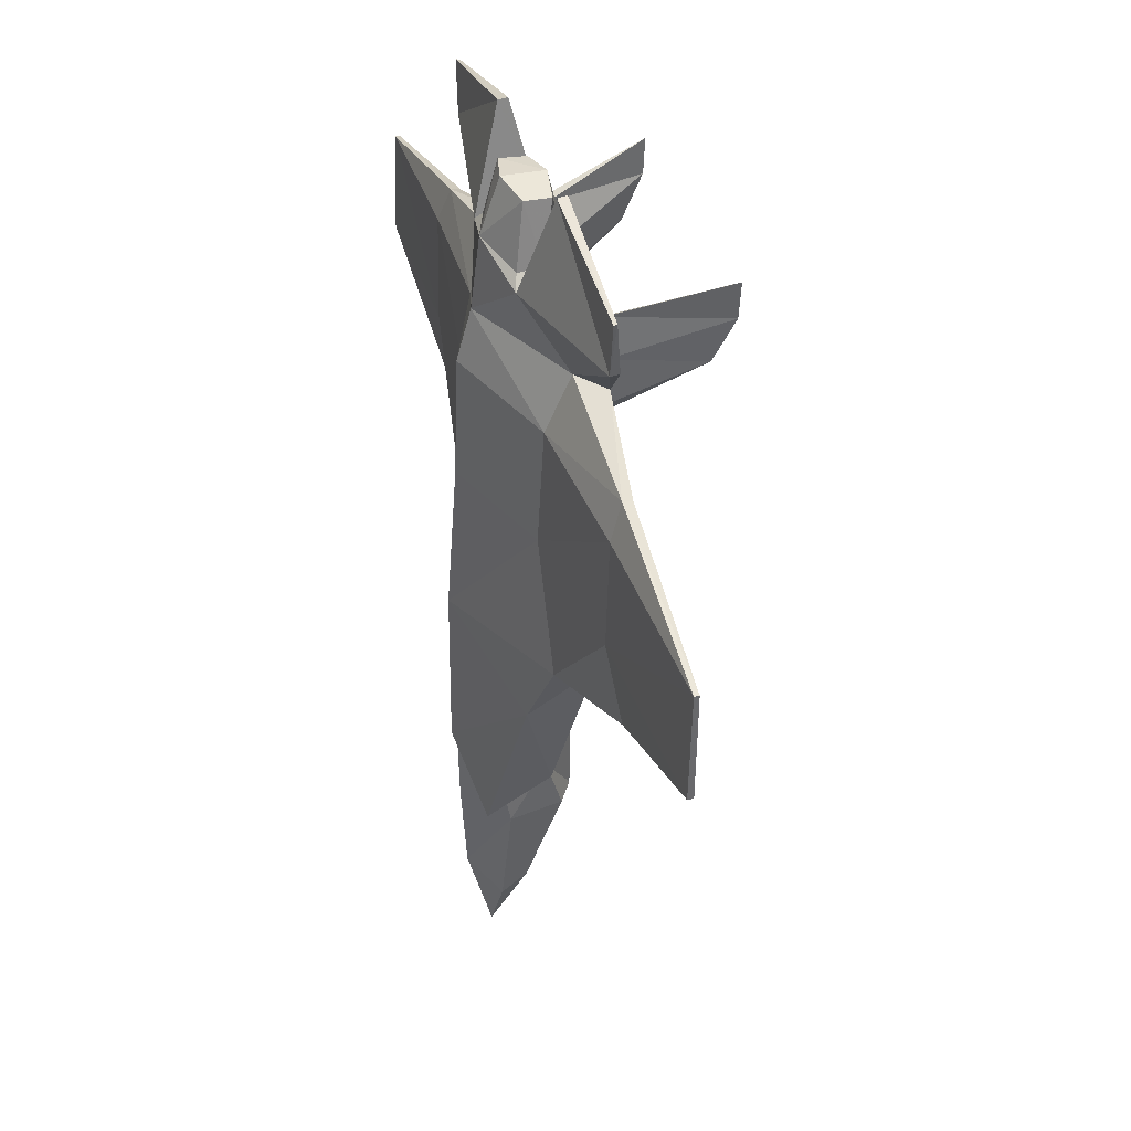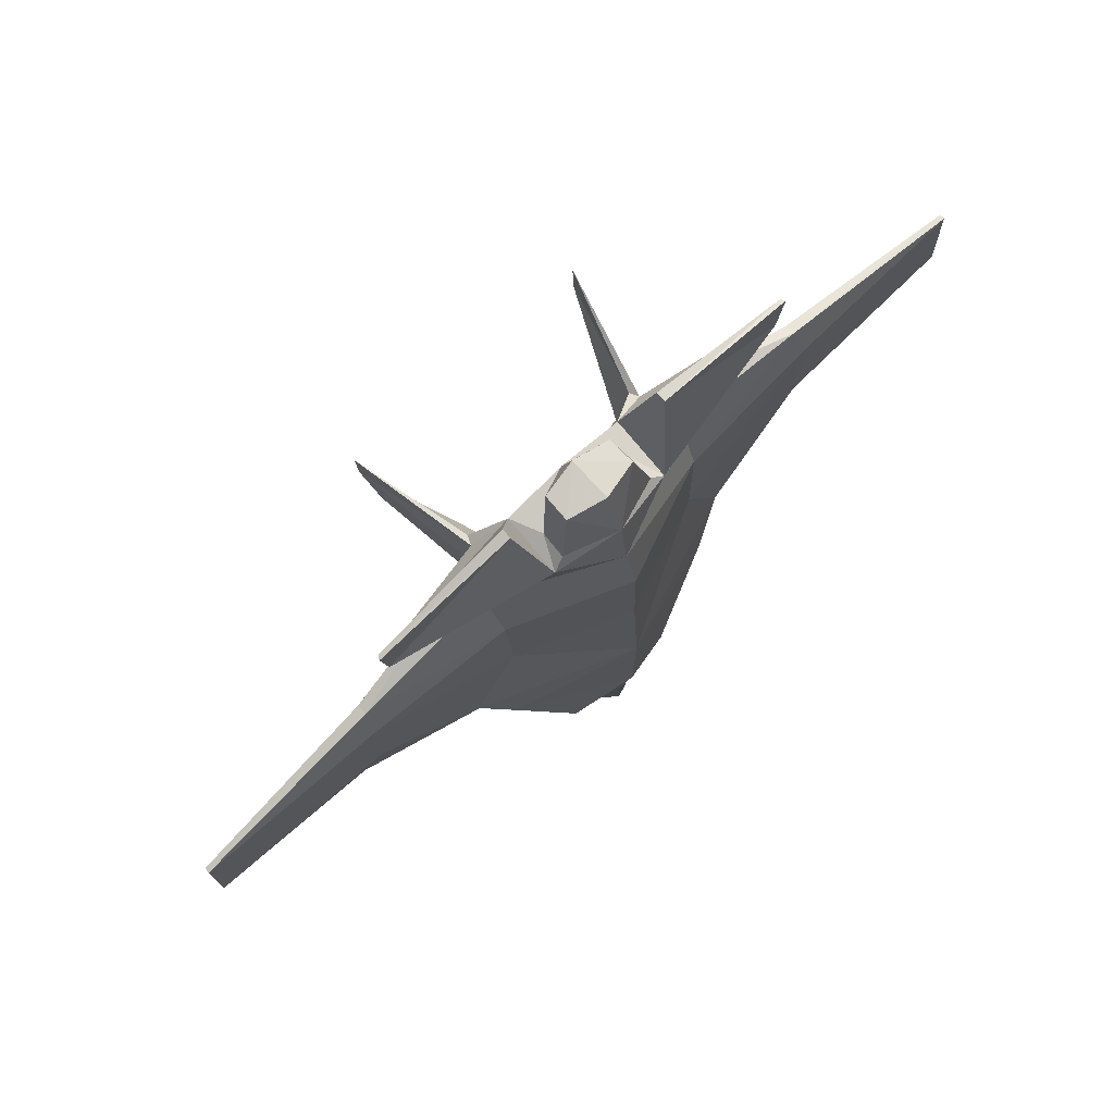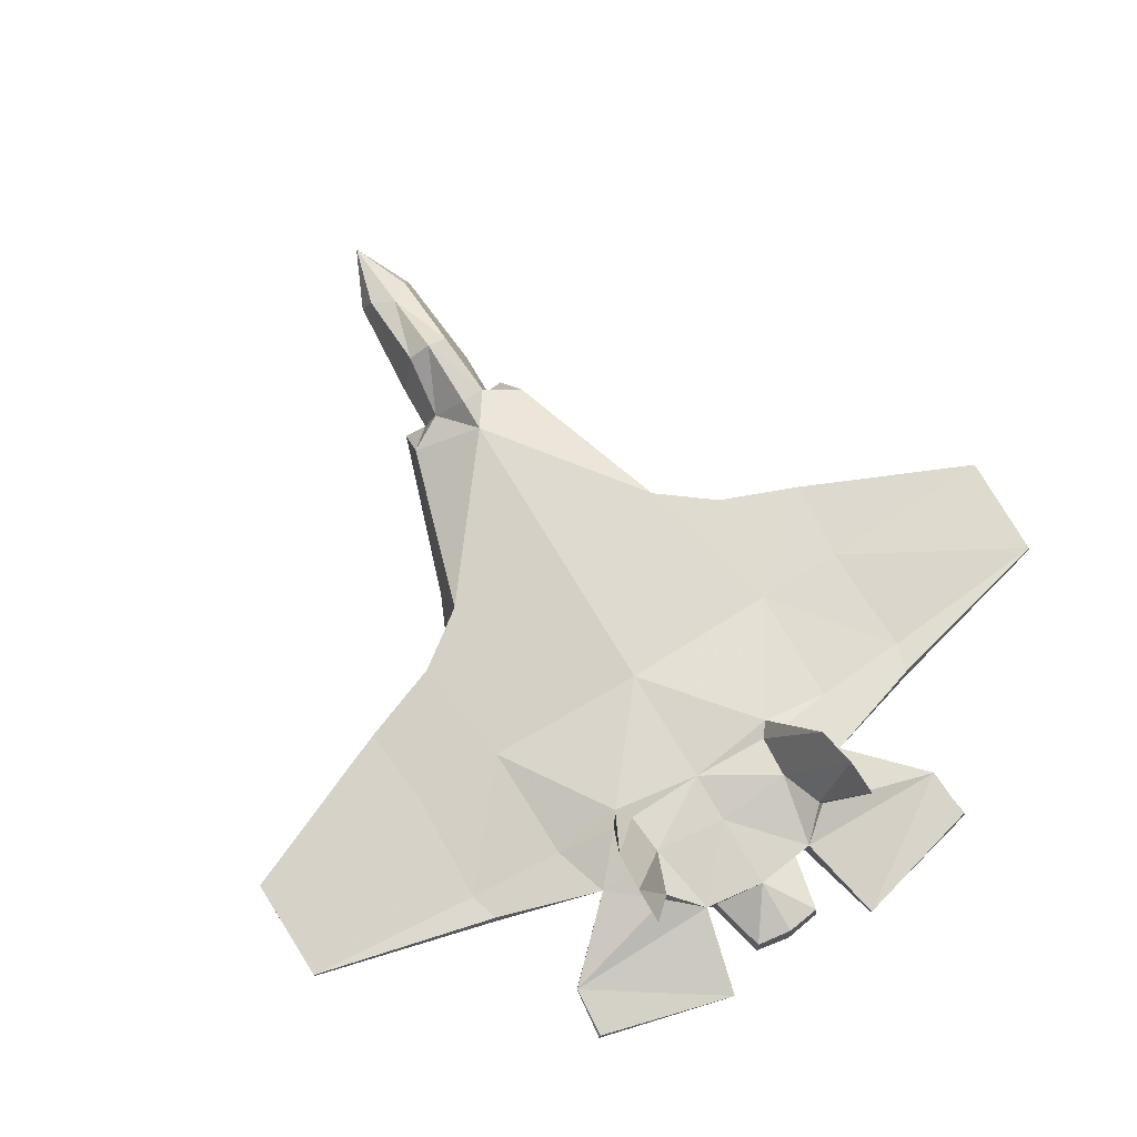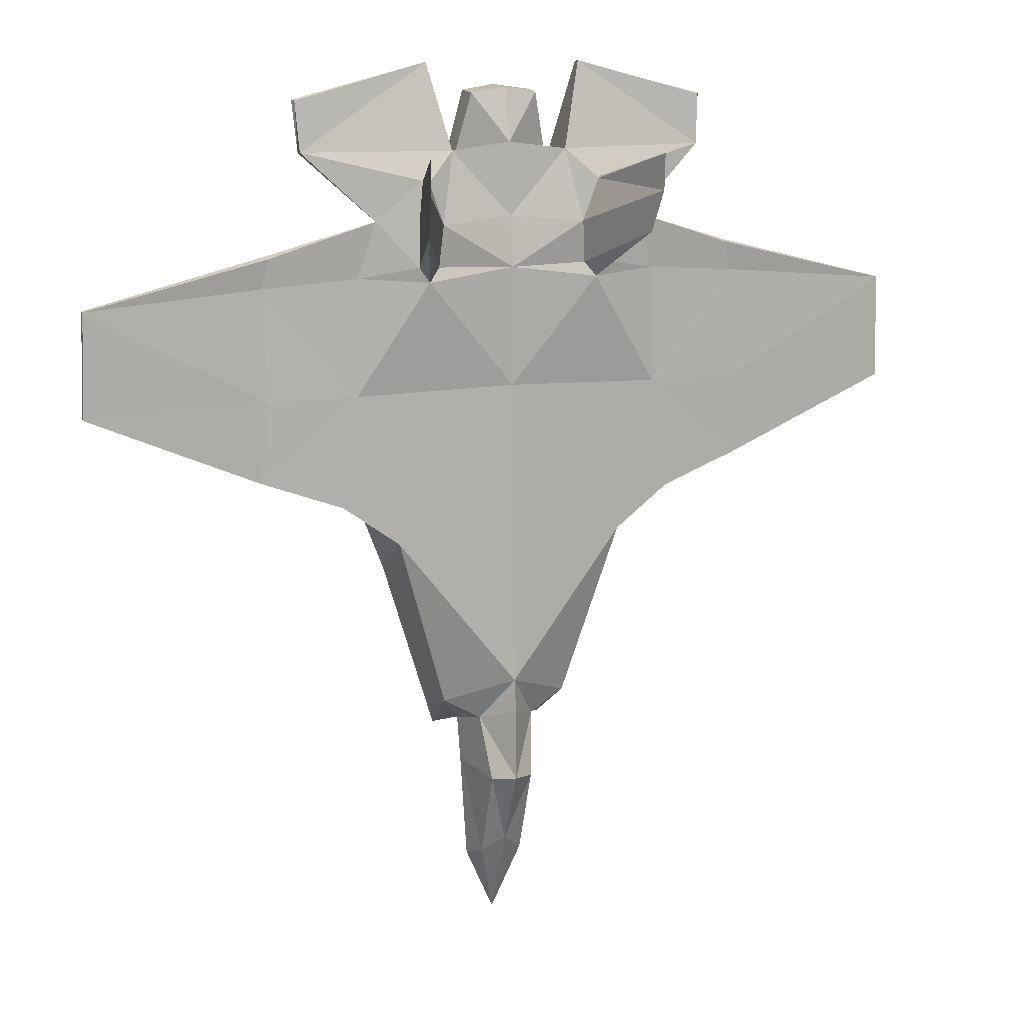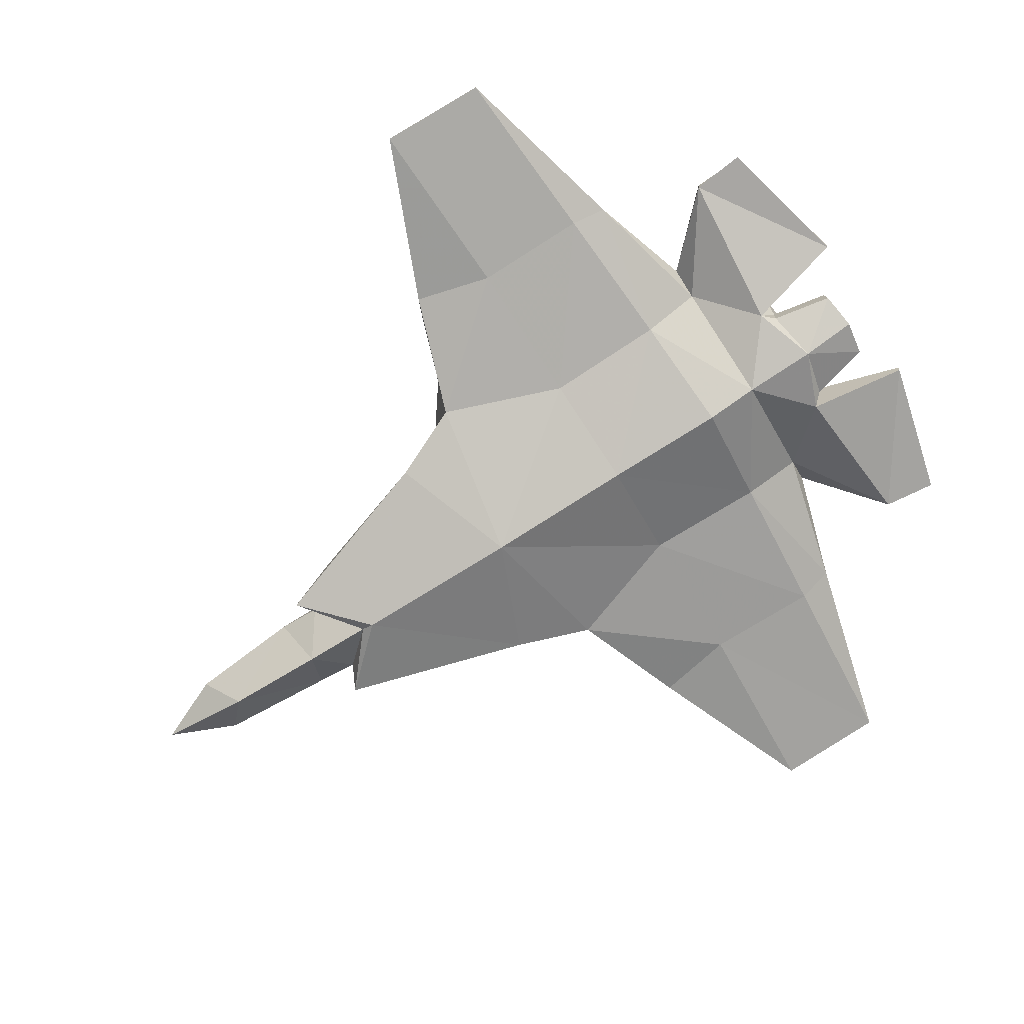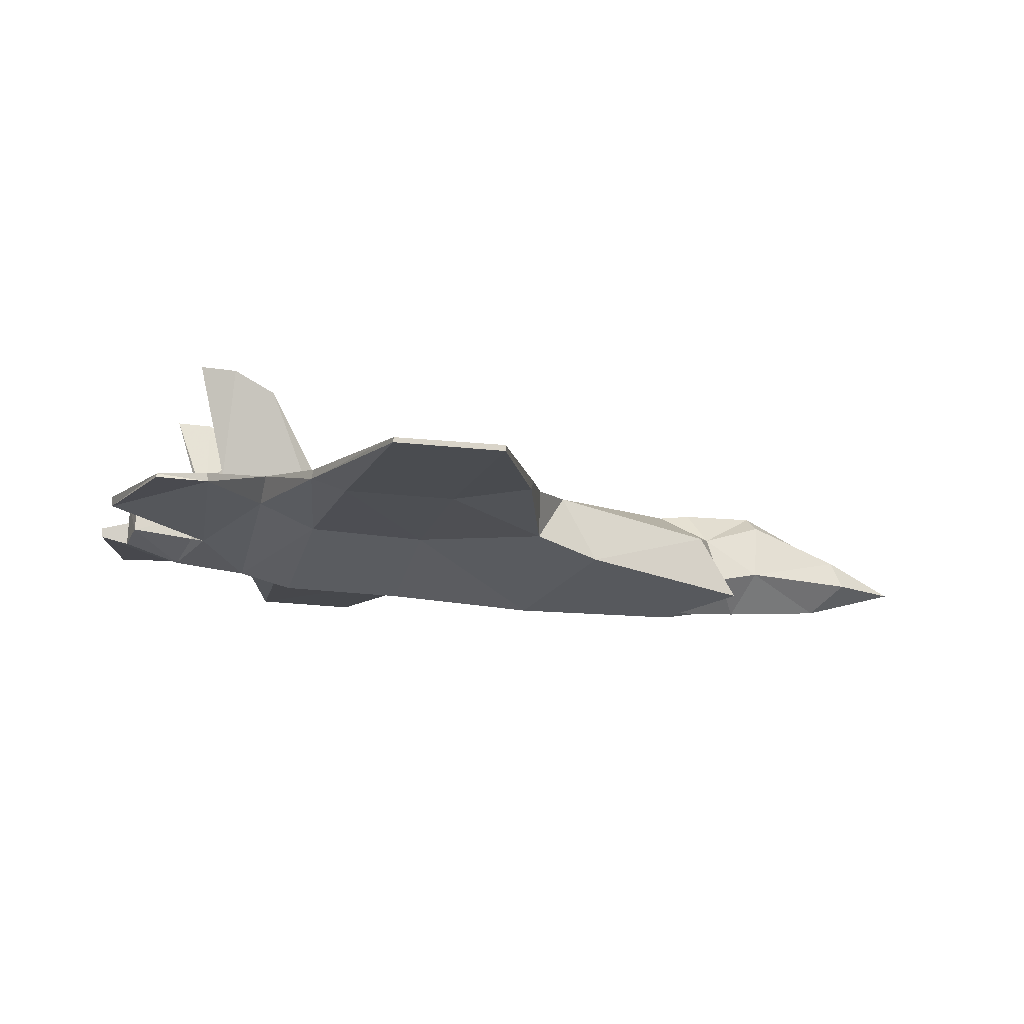
<metadata>
{"format":"obj","ext":"obj","renderer":"f3d","projection":"perspective","resolution":1024,"background":"white","views":[{"elev":39.8,"azim":72.8,"up":"+Z"},{"elev":78.4,"azim":-41.4,"up":"+Z"},{"elev":73.7,"azim":-30.6,"up":"+Y"},{"elev":11.6,"azim":161.6,"up":"+Z"},{"elev":-73.9,"azim":-57.7,"up":"+Y"},{"elev":-11.7,"azim":76.1,"up":"+Y"}]}
</metadata>
<code>
o Cube.001
v -0.009875 -0.1283 -1.983
v 0.0593 -0.02487 -1.736
v 0.08704 -0.1155 -1.768
v 0.3831 -0.1107 -0.7144
v 0.3811 0.1012 -0.596
v 0.5668 0.08447 -0.4641
v 0.4841 -0.05672 -0.4814
v -0.006831 -0.2061 -1.676
v 0.2055 0.01787 -1.169
v 0.08517 0.03656 -1.234
v -0.009325 0.1449 -1.191
v -0.008507 0.1332 -1.085
v 1.396 0.03687 -0.139
v 0.8061 0.06116 -0.1076
v 0.8202 0.05478 0.26
v 1.389 0.04333 0.2057
v -0.0052 0.133 -0.5346
v 0.000461 -0.2398 -0.549
v 0.3459 -0.0612 -0.08945
v 0.002832 -0.2059 -0.06724
v -0.002403 0.1303 -0.0758
v 0.5153 0.08818 -0.09762
v -0.002747 -0.2446 -1.095
v 0.1885 -0.1856 -1.3
v -0.01029 0.0161 -1.681
v 0.0602 0.09626 -1.439
v 0.1169 -0.08998 -1.41
v -0.004638 -0.2231 -1.355
v -0.01075 0.1441 -1.429
v 0.1197 -0.1153 -1.27
v -0.003262 -0.2269 -1.136
v 1.389 0.02737 0.2072
v 0.7933 0.06637 0.3573
v 0.7944 0.03495 0.3641
v 0.3554 -0.04335 0.2897
v 0.00496 -0.1923 0.3218
v 1.398 0.01784 -0.1384
v 0.005267 -0.1467 0.4898
v 0.3629 0.03529 0.4733
v 0.6867 0.03238 0.6875
v 0.1992 -0.07216 0.6488
v 0.006219 -0.1184 0.7209
v 0.1612 -0.05938 0.6867
v 0.1195 -0.02732 0.8803
v 0.006338 -0.05742 0.8974
v 0.4542 0.1113 0.4699
v 0.3167 0.1443 0.4667
v 0.3036 0.1398 0.5987
v 0.2904 0.1676 0.594
v 0.2403 0.1585 0.4575
v 0.001086 0.1204 0.4794
v 0.002615 0.1138 0.717
v 0.1964 0.1111 0.6908
v 0.6867 0.06114 0.6907
v 0.1145 0.05669 0.8736
v 0.004251 0.0753 0.8907
v 0.2663 0.05194 0.9711
v 0.6984 0.04764 0.8536
v 0.7062 0.03456 0.8564
v 0.8098 -0.01112 -0.1041
v 0.8671 0.02263 -0.3556
v 0.8148 -0.003465 0.2534
v 0.8317 0.05751 -0.3724
v 0.51 0.08934 0.2864
v 0.2679 0.02153 0.9685
v 0.1559 0.0191 0.6892
v -0.000201 0.1396 0.3143
v 0.251 0.1393 0.3199
v 0.2861 0.1536 0.2729
v 0.3202 0.1504 0.3213
v 0.3815 0.4952 0.5724
v 0.3833 0.5005 0.6893
v 0.3691 0.4274 0.4377
v -0.1045 -0.1184 -1.767
v -0.07922 -0.02701 -1.735
v -0.388 -0.1226 -0.7097
v -0.4877 -0.0717 -0.4756
v -0.5745 0.06688 -0.4573
v -0.391 0.08932 -0.5913
v -0.2198 0.01131 -1.166
v -0.1009 0.03369 -1.232
v -1.398 -0.006211 -0.1223
v -1.387 0.00055 0.2224
v -0.8182 0.02952 0.2699
v -0.8087 0.03627 -0.09789
v -0.3447 -0.07185 -0.0853
v -0.5187 0.07224 -0.09141
v -0.1981 -0.1915 -1.297
v -0.1309 -0.0938 -1.408
v -0.0803 0.09409 -1.438
v -0.1313 -0.1191 -1.269
v -1.387 -0.01543 0.2239
v -0.7906 0.01051 0.3736
v -0.7904 0.04196 0.3669
v -0.3502 -0.05423 0.2939
v -1.399 -0.02527 -0.1216
v -0.189 -0.07815 0.6511
v -0.6789 0.01133 0.6957
v -0.3579 0.02418 0.4777
v -0.1079 -0.03083 0.8817
v -0.1509 -0.06419 0.6886
v -0.4516 0.09733 0.4753
v -0.6798 0.04008 0.6989
v -0.1913 0.1051 0.6931
v -0.2395 0.1511 0.4603
v -0.2882 0.1587 0.5974
v -0.3005 0.1305 0.6024
v -0.3153 0.1345 0.4705
v -0.1056 0.0533 0.8749
v -0.6891 0.02625 0.8619
v -0.256 0.04389 0.9742
v -0.6964 0.01294 0.8648
v -0.8102 -0.0361 -0.09436
v -0.8715 -0.004172 -0.3452
v -0.8111 -0.02853 0.2632
v -0.8374 0.03179 -0.3624
v -0.5089 0.07363 0.2925
v -0.2566 0.01344 0.9716
v -0.148 0.01442 0.6911
v -0.3207 0.1406 0.3252
v -0.2872 0.1448 0.2764
v -0.2512 0.1315 0.3229
v -0.3902 0.4886 0.694
v -0.3895 0.4833 0.5771
v -0.3767 0.4159 0.4422
f 1 2 3
f 5 7 4
f 1 3 8
f 10 12 9
f 14 16 13
f 12 5 9
f 19 18 7
f 22 6 5
f 23 4 18
f 9 4 24
f 25 2 1
f 2 27 3
f 8 27 28
f 26 25 29
f 27 10 30
f 28 30 31
f 16 34 32
f 20 35 36
f 37 16 32
f 39 40 41
f 35 38 36
f 16 15 33
f 44 45 42
f 53 48 49
f 46 40 39
f 44 56 45
f 54 57 58
f 40 58 59
f 30 9 24
f 31 24 23
f 10 29 11
f 60 61 37
f 34 62 32
f 60 32 62
f 63 14 13
f 33 64 46
f 61 13 37
f 15 22 64
f 34 46 39
f 58 65 59
f 65 53 41
f 41 66 43
f 66 44 43
f 52 55 66
f 40 65 41
f 19 62 35
f 22 63 6
f 7 63 61
f 67 68 69
f 46 70 47
f 7 60 19
f 35 34 39
f 48 71 72
f 50 67 51
f 49 71 50
f 69 68 73
f 49 48 72
f 50 73 68
f 70 69 73
f 73 47 70
f 1 74 75
f 77 79 76
f 1 8 74
f 12 81 80
f 83 85 82
f 12 79 17
f 77 18 86
f 79 87 21
f 23 76 88
f 76 80 88
f 25 1 75
f 89 75 74
f 8 89 74
f 25 90 29
f 89 81 90
f 28 91 89
f 93 83 92
f 20 95 86
f 96 83 82
f 97 98 99
f 38 95 36
f 83 94 84
f 42 100 101
f 106 107 104
f 98 102 99
f 100 56 109
f 103 111 104
f 98 110 103
f 91 80 81
f 31 88 91
f 29 81 11
f 113 96 114
f 93 92 115
f 92 113 115
f 116 82 85
f 94 117 84
f 114 82 116
f 84 87 85
f 93 102 94
f 118 110 112
f 118 104 111
f 97 119 104
f 100 119 101
f 109 56 52
f 118 98 97
f 115 86 95
f 116 87 78
f 77 116 78
f 21 87 121
f 102 120 117
f 113 77 86
f 93 95 99
f 107 124 108
f 105 67 122
f 124 106 105
f 121 125 122
f 106 123 107
f 125 105 122
f 120 125 121
f 108 125 120
f 5 6 7
f 10 11 12
f 14 15 16
f 12 17 5
f 20 18 19
f 18 4 7
f 5 17 21
f 21 22 5
f 23 24 4
f 9 5 4
f 2 26 27
f 8 3 27
f 26 2 25
f 27 26 10
f 28 27 30
f 16 33 34
f 20 19 35
f 37 13 16
f 42 38 41
f 38 39 41
f 35 39 38
f 42 41 43
f 43 44 42
f 54 46 48
f 46 47 48
f 51 52 53
f 53 54 48
f 49 50 53
f 50 51 53
f 46 54 40
f 44 55 56
f 54 53 57
f 40 54 58
f 30 10 9
f 31 30 24
f 10 26 29
f 60 37 32
f 33 15 64
f 61 63 13
f 15 14 22
f 34 33 46
f 58 57 65
f 65 57 53
f 41 53 66
f 66 55 44
f 66 53 52
f 52 56 55
f 40 59 65
f 19 60 62
f 22 14 63
f 7 6 63
f 70 64 69
f 64 22 69
f 22 21 69
f 21 67 69
f 46 64 70
f 7 61 60
f 35 62 34
f 48 47 71
f 50 68 67
f 49 72 71
f 50 71 73
f 73 71 47
f 77 78 79
f 12 11 81
f 83 84 85
f 12 80 79
f 76 18 77
f 18 20 86
f 21 17 79
f 79 78 87
f 23 18 76
f 76 79 80
f 89 90 75
f 8 28 89
f 25 75 90
f 89 91 81
f 28 31 91
f 93 94 83
f 20 36 95
f 96 92 83
f 99 38 97
f 38 42 97
f 38 99 95
f 42 45 100
f 101 97 42
f 108 102 107
f 102 103 107
f 104 52 51
f 51 105 104
f 105 106 104
f 107 103 104
f 98 103 102
f 100 45 56
f 103 110 111
f 98 112 110
f 91 88 80
f 31 23 88
f 29 90 81
f 92 96 113
f 94 102 117
f 114 96 82
f 84 117 87
f 93 99 102
f 118 111 110
f 118 97 104
f 97 101 119
f 100 109 119
f 52 104 119
f 119 109 52
f 118 112 98
f 115 113 86
f 116 85 87
f 77 114 116
f 87 117 121
f 117 120 121
f 121 122 67
f 67 21 121
f 102 108 120
f 113 114 77
f 93 115 95
f 107 123 124
f 105 51 67
f 124 123 106
f 125 124 105
f 108 124 125

</code>
